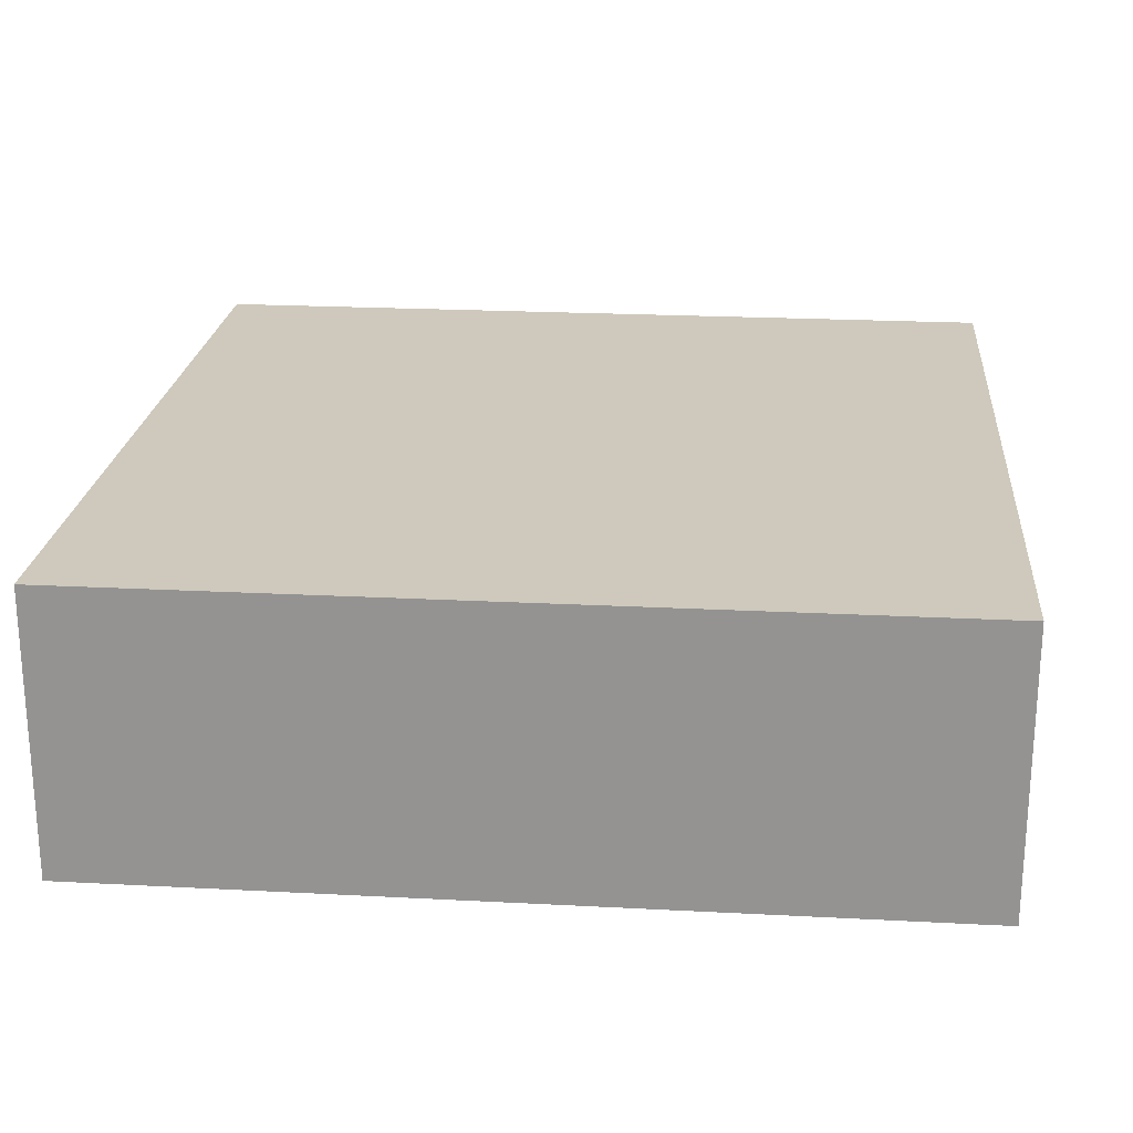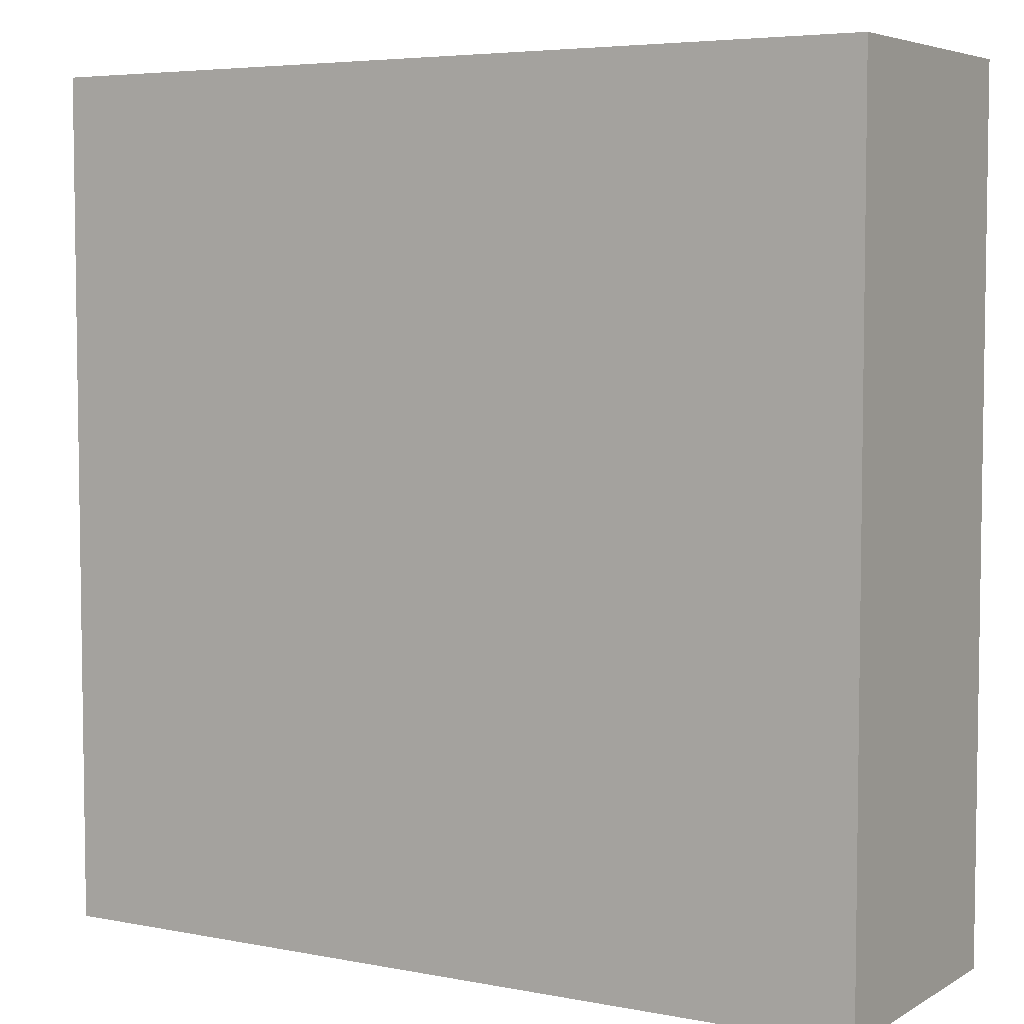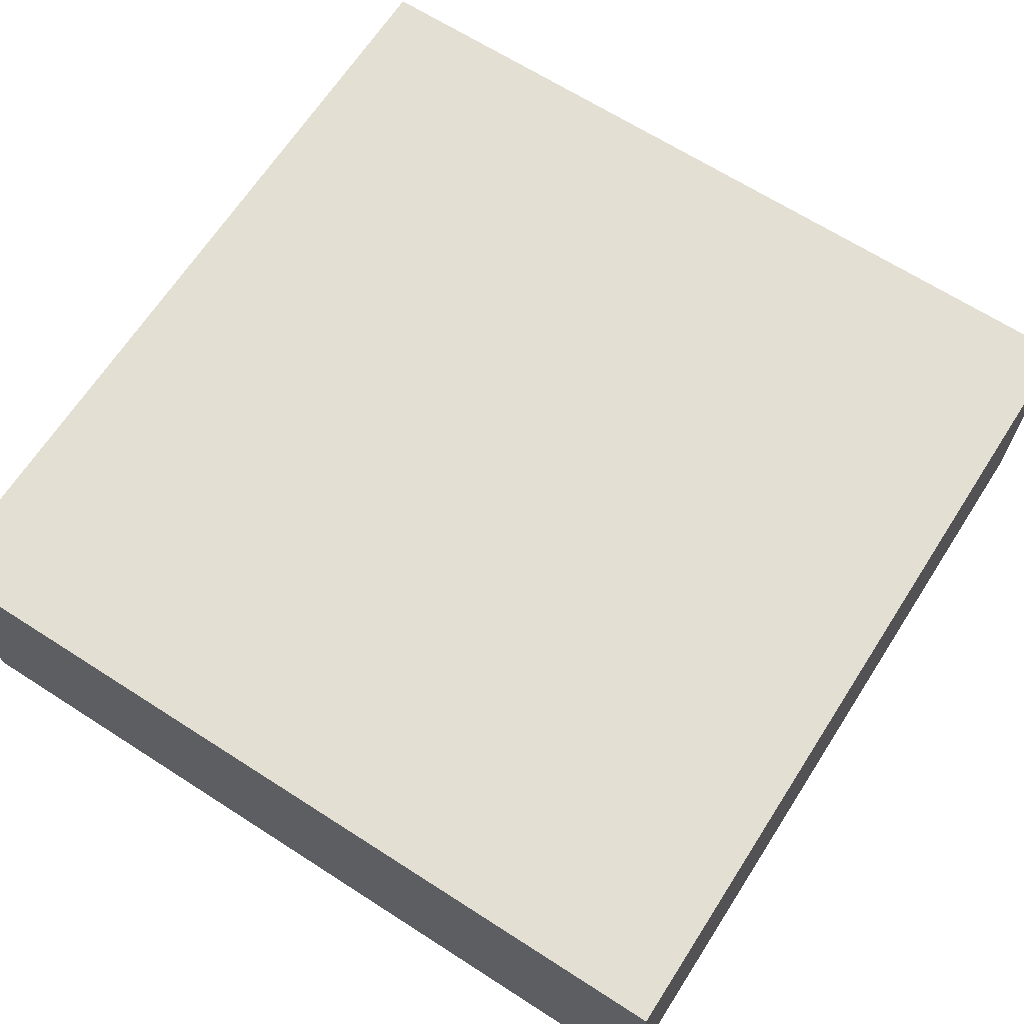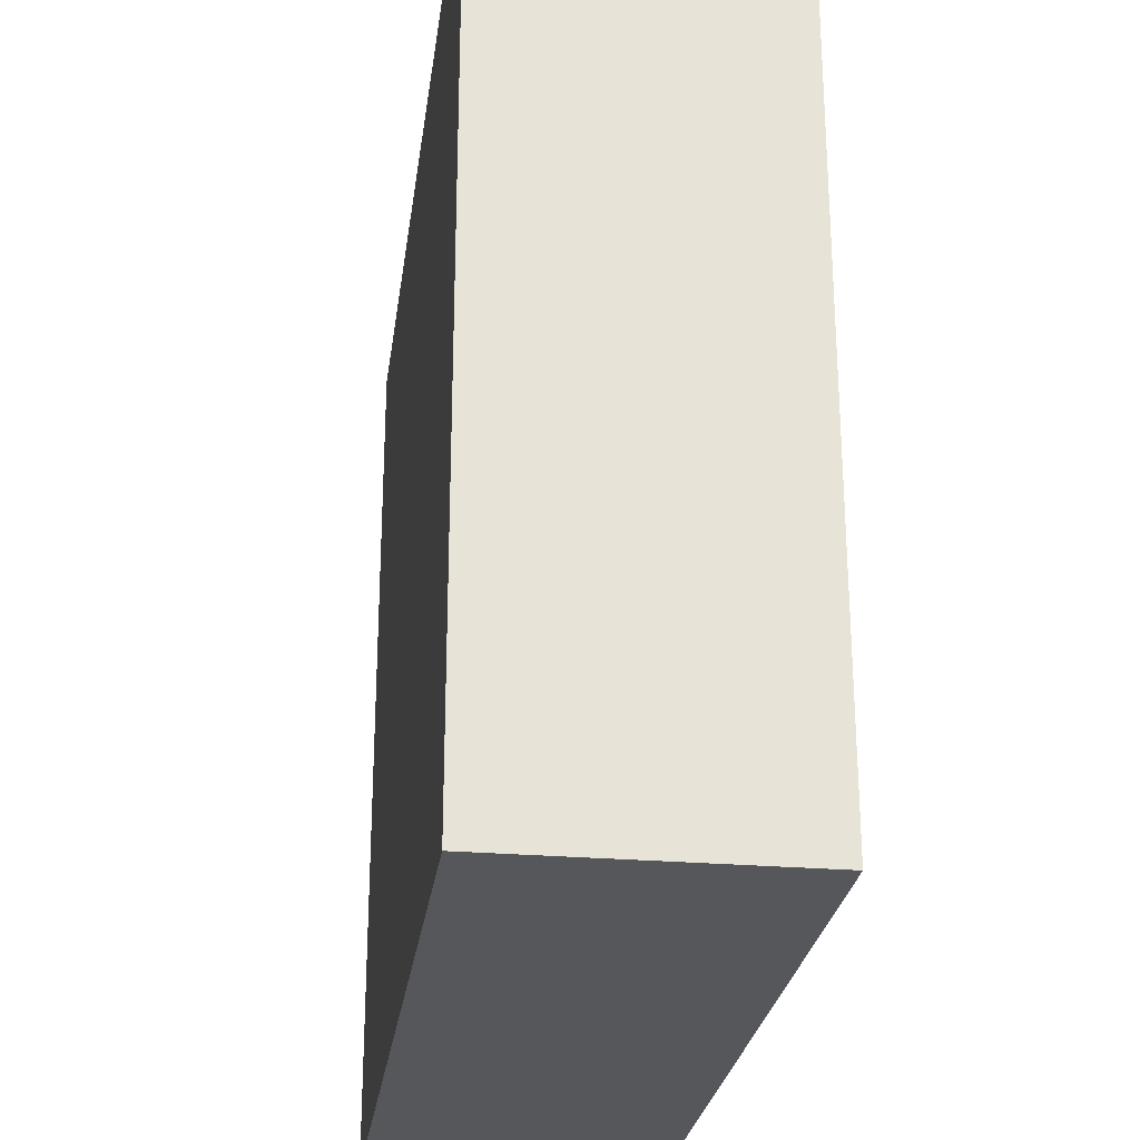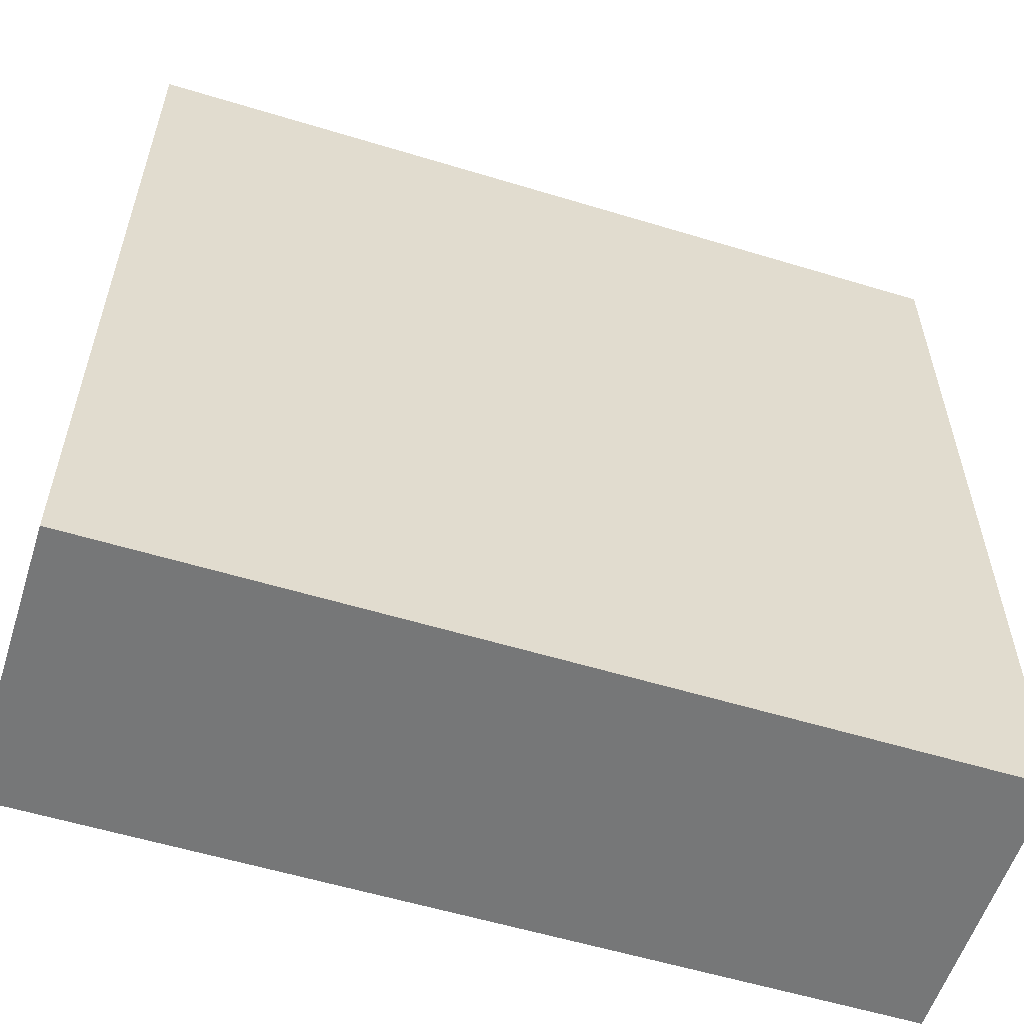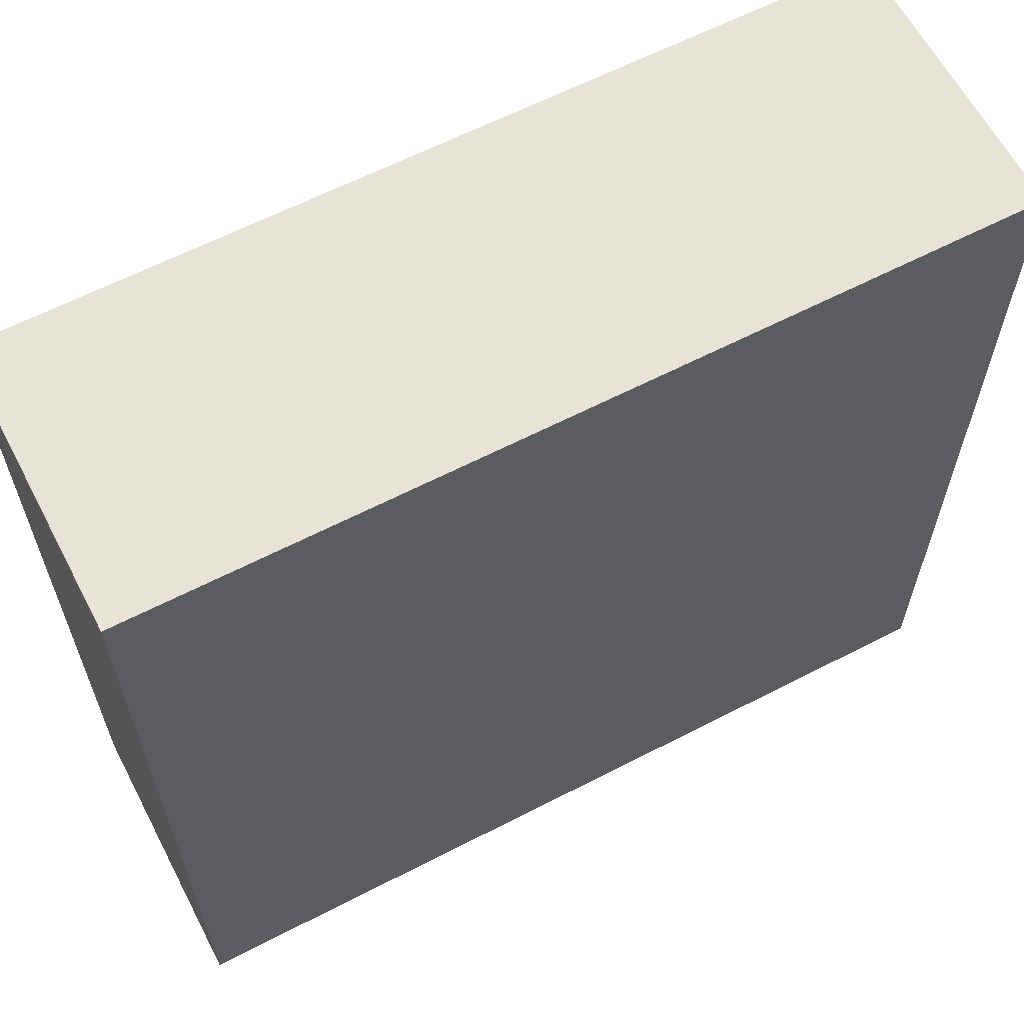
<metadata>
{"format":"obj","ext":"obj","renderer":"f3d","projection":"perspective","resolution":1024,"background":"white","views":[{"elev":22.3,"azim":-174.8,"up":"+Y"},{"elev":5.2,"azim":31.1,"up":"+Z"},{"elev":66.5,"azim":-57.2,"up":"+Y"},{"elev":-26.4,"azim":-97.6,"up":"+Z"},{"elev":-57.0,"azim":162.4,"up":"+Z"},{"elev":62.6,"azim":152.4,"up":"+Z"}]}
</metadata>
<code>
o
v -0.7 0 0.7
v -0.7 0 -0.8
v -0.7 0.1 0.5
v -0.7 0.1 0.4
v -0.7 0.1 0.1
v -0.7 0.1 0
v -0.7 0.1 -0.4
v -0.7 0.1 -0.7
v -0.7 0.2 0.7
v -0.7 0.2 0.6
v -0.7 0.2 0.4
v -0.7 0.2 0.2
v -0.7 0.2 0.1
v -0.7 0.2 0
v -0.7 0.2 -0.2
v -0.7 0.2 -0.4
v -0.7 0.2 -0.7
v -0.7 0.2 -0.8
v -0.7 0.3 0.6
v -0.7 0.3 0.5
v -0.7 0.3 0.2
v -0.7 0.3 -0.2
v -0.7 0.5 0.7
v -0.7 0.5 -0.8
v 0.8 0 0.7
v 0.8 0 -0.8
v 0.8 0.1 -0.1
v 0.8 0.1 -0.2
v 0.8 0.2 0.7
v 0.8 0.2 0.6
v 0.8 0.2 0.4
v 0.8 0.2 -0.1
v 0.8 0.2 -0.2
v 0.8 0.3 0.6
v 0.8 0.3 0.5
v 0.8 0.3 -0.1
v 0.8 0.3 -0.5
v 0.8 0.4 0.5
v 0.8 0.4 0.4
v 0.8 0.4 -0.5
v 0.8 0.4 -0.8
v 0.8 0.5 0.7
v 0.8 0.5 -0.8
v -0.7 0 0.7
v -0.7 0.2 0.7
v -0.7 0.5 0.7
v -0.3 0.2 0.7
v -0.3 0.3 0.7
v 0.1 0.3 0.7
v 0.1 0.4 0.7
v 0.2 0.1 0.7
v 0.2 0.3 0.7
v 0.4 0.1 0.7
v 0.4 0.3 0.7
v 0.5 0.2 0.7
v 0.5 0.4 0.7
v 0.8 0 0.7
v 0.8 0.2 0.7
v 0.8 0.5 0.7
v -0.7 0 -0.8
v -0.7 0.2 -0.8
v -0.7 0.5 -0.8
v -0.4 0.2 -0.8
v -0.4 0.3 -0.8
v -0.2 0.2 -0.8
v -0.2 0.3 -0.8
v 0 0.2 -0.8
v 0 0.3 -0.8
v 0.2 0.2 -0.8
v 0.2 0.3 -0.8
v 0.4 0.1 -0.8
v 0.4 0.2 -0.8
v 0.5 0.1 -0.8
v 0.5 0.2 -0.8
v 0.6 0.2 -0.8
v 0.6 0.3 -0.8
v 0.7 0.3 -0.8
v 0.7 0.4 -0.8
v 0.8 0 -0.8
v 0.8 0.4 -0.8
v 0.8 0.5 -0.8
v -0.7 0 0.7
v 0.8 0 0.7
v -0.7 0 -0.8
v 0.8 0 -0.8
v -0.7 0.5 0.7
v 0.8 0.5 0.7
v -0.6 0.5 0.6
v -0.4 0.5 0.6
v 0.3 0.5 0.6
v 0.4 0.5 0.6
v 0.3 0.5 0.5
v 0.4 0.5 0.5
v -0.6 0.5 0.4
v -0.4 0.5 0.4
v 0.1 0.5 0.4
v 0.2 0.5 0.4
v 0.1 0.5 0.3
v 0.2 0.5 0.3
v 0.4 0.5 0
v 0.6 0.5 0
v 0.4 0.5 -0.2
v 0.6 0.5 -0.2
v -0.2 0.5 -0.5
v -0.1 0.5 -0.5
v -0.2 0.5 -0.6
v -0.1 0.5 -0.6
v -0.7 0.5 -0.8
v 0.8 0.5 -0.8
f 3 2 1
f 4 2 3
f 5 2 4
f 6 2 5
f 7 2 6
f 8 2 7
f 9 3 1
f 10 3 9
f 11 4 3
f 11 5 4
f 12 5 11
f 13 6 5
f 13 5 12
f 14 7 6
f 14 6 13
f 15 7 14
f 16 8 7
f 16 7 15
f 17 2 8
f 17 8 16
f 18 2 17
f 19 3 10
f 19 10 9
f 20 12 11
f 20 3 19
f 20 11 3
f 21 13 12
f 21 12 20
f 21 15 14
f 21 14 13
f 22 16 15
f 22 15 21
f 22 18 17
f 22 17 16
f 23 21 20
f 23 19 9
f 23 22 21
f 23 20 19
f 24 18 22
f 24 22 23
f 25 26 27
f 27 26 28
f 25 27 29
f 29 27 30
f 30 27 31
f 27 28 32
f 31 27 32
f 28 26 33
f 32 28 33
f 30 31 34
f 29 30 34
f 34 31 35
f 31 32 36
f 32 33 36
f 33 26 37
f 36 33 37
f 35 31 38
f 34 35 38
f 31 36 39
f 38 31 39
f 36 37 39
f 37 26 40
f 39 37 40
f 40 26 41
f 38 39 42
f 34 38 42
f 40 41 42
f 39 40 42
f 29 34 42
f 42 41 43
f 47 45 44
f 47 46 45
f 48 46 47
f 49 48 47
f 49 46 48
f 50 46 49
f 51 47 44
f 51 49 47
f 51 50 49
f 52 50 51
f 53 51 44
f 53 52 51
f 54 50 52
f 54 52 53
f 55 54 53
f 56 46 50
f 56 54 55
f 56 50 54
f 57 55 53
f 57 53 44
f 58 56 55
f 58 55 57
f 59 46 56
f 59 56 58
f 60 61 63
f 61 62 63
f 63 62 64
f 60 63 65
f 63 64 65
f 64 62 66
f 65 64 66
f 60 65 67
f 65 66 67
f 66 62 68
f 67 66 68
f 60 67 69
f 67 68 69
f 68 62 70
f 69 68 70
f 60 69 71
f 69 70 72
f 71 69 72
f 60 71 73
f 71 72 73
f 72 70 74
f 73 72 74
f 73 74 75
f 74 70 75
f 70 62 76
f 75 70 76
f 75 76 77
f 76 62 77
f 77 62 78
f 73 75 79
f 60 73 79
f 77 78 79
f 75 77 79
f 78 62 80
f 79 78 80
f 80 62 81
f 84 83 82
f 85 83 84
f 86 87 88
f 88 87 89
f 89 87 90
f 90 87 91
f 89 90 92
f 90 91 92
f 91 87 93
f 92 91 93
f 86 88 94
f 88 89 94
f 92 93 95
f 94 89 95
f 89 92 95
f 95 93 96
f 96 93 97
f 94 95 98
f 95 96 98
f 96 97 98
f 97 93 99
f 98 97 99
f 93 87 100
f 99 93 100
f 98 99 100
f 100 87 101
f 98 100 102
f 100 101 102
f 101 87 103
f 102 101 103
f 94 98 104
f 98 102 104
f 102 103 104
f 104 103 105
f 94 104 106
f 104 105 106
f 105 103 107
f 106 105 107
f 86 94 108
f 94 106 108
f 106 107 108
f 103 87 109
f 108 107 109
f 107 103 109

</code>
